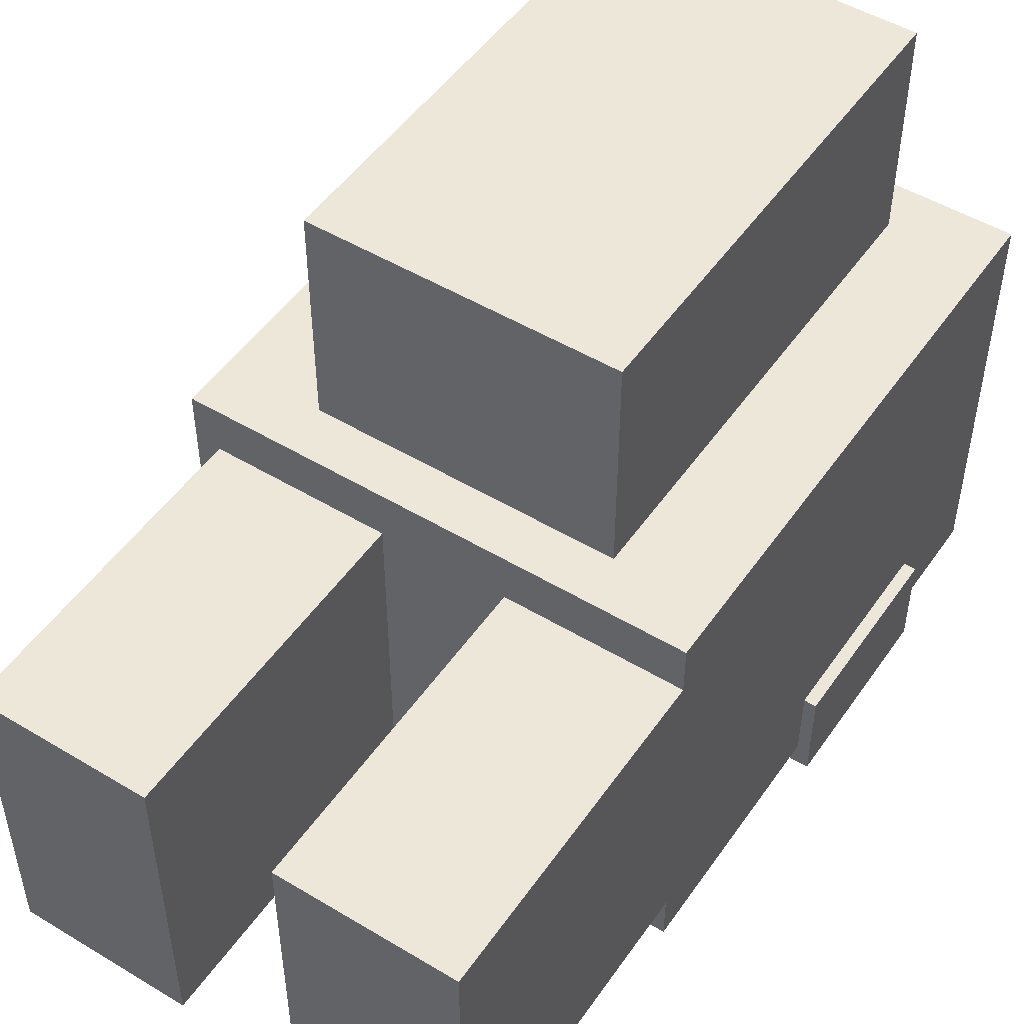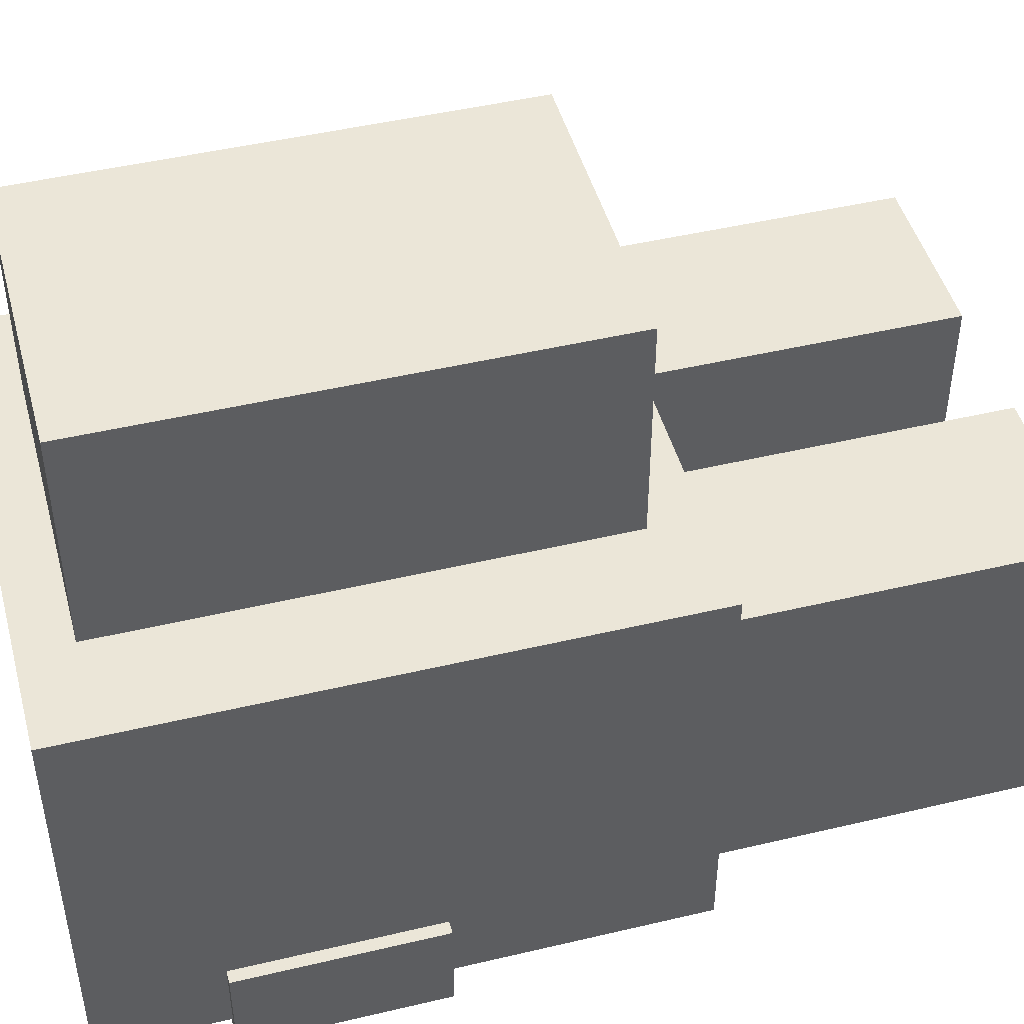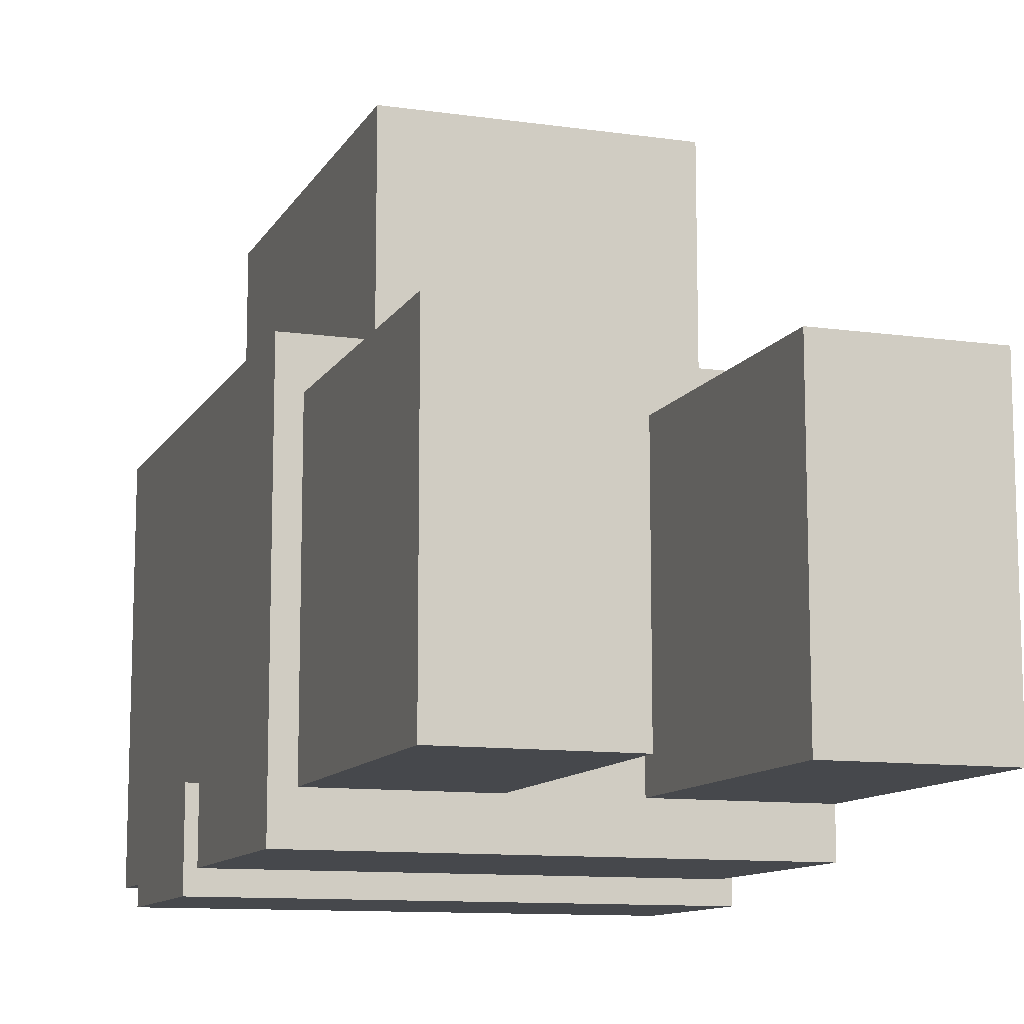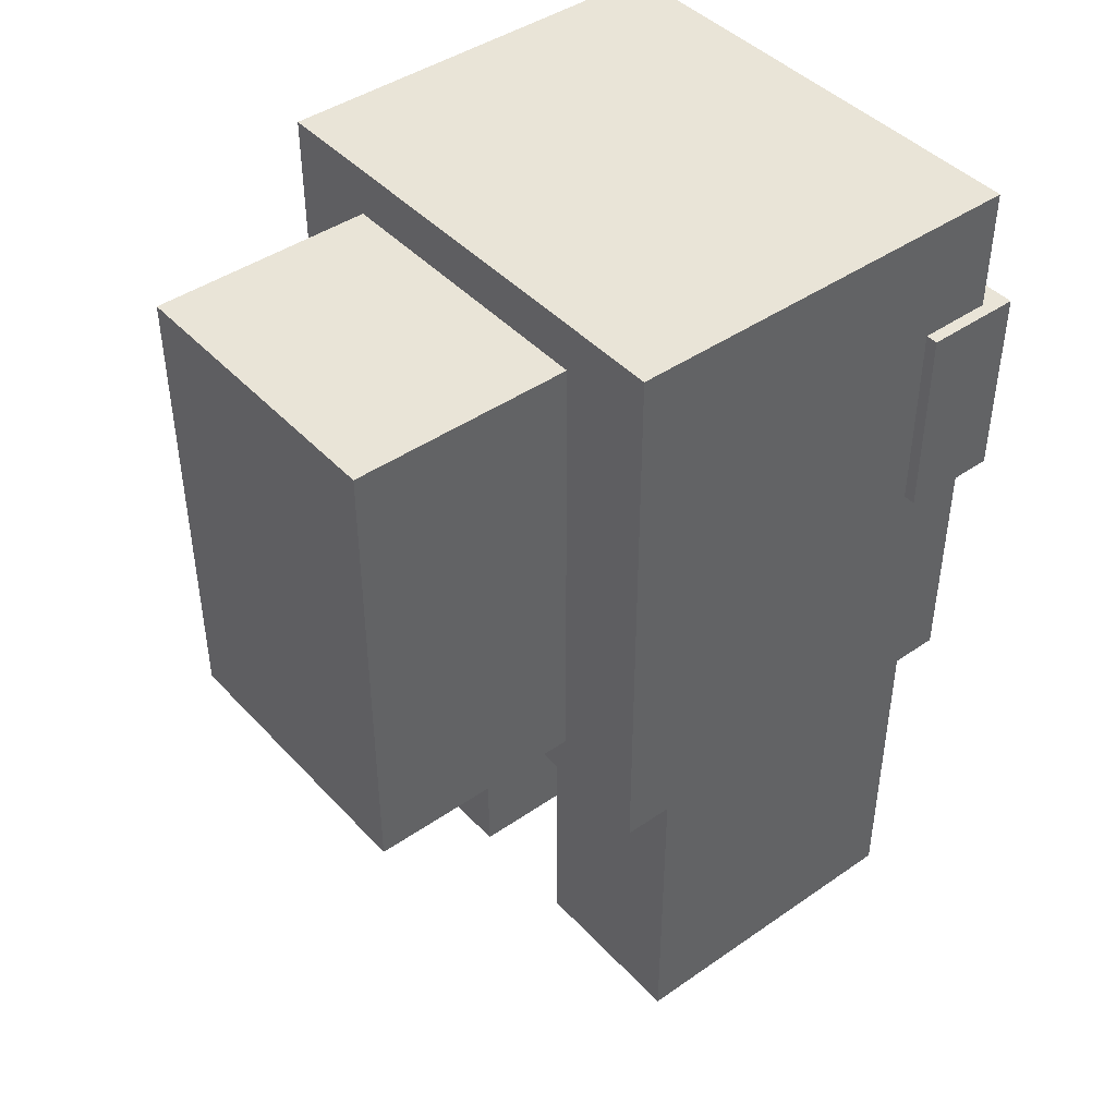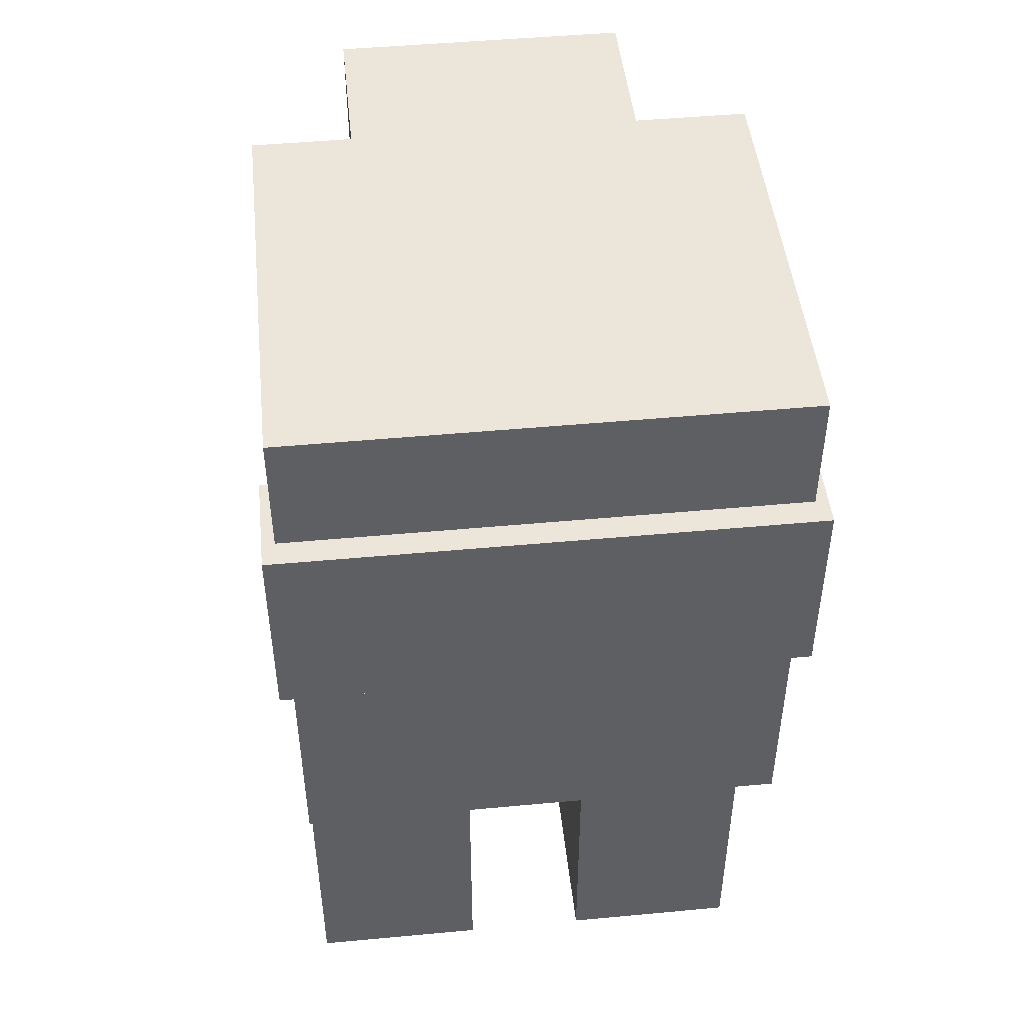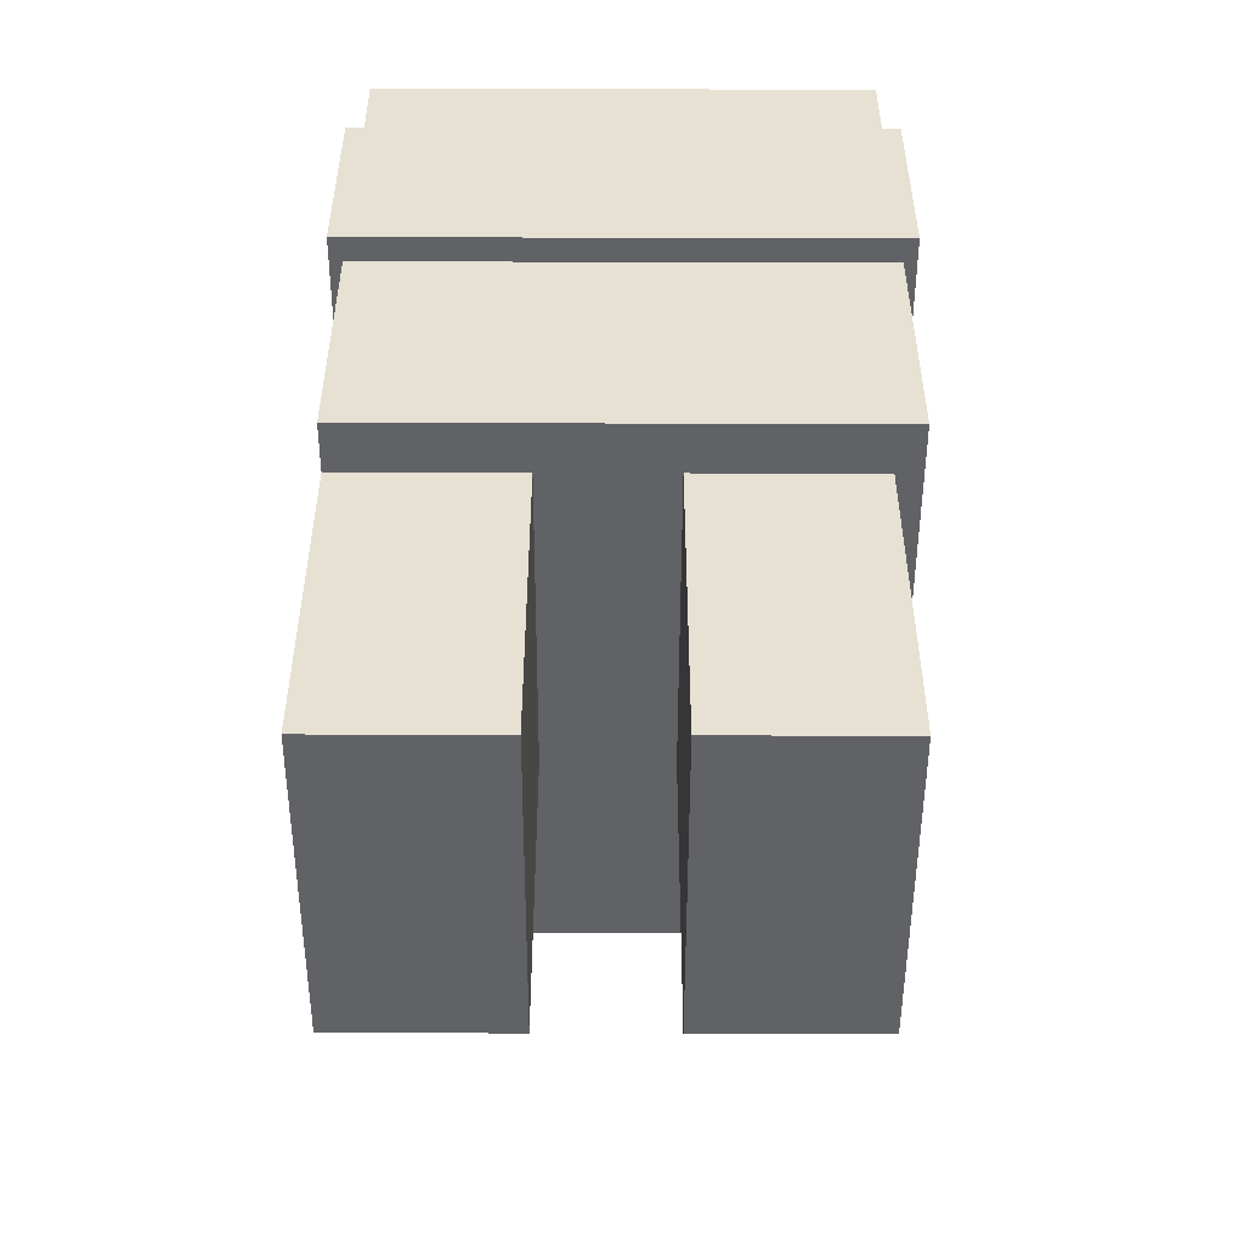
<metadata>
{"format":"obj","ext":"obj","renderer":"f3d","projection":"perspective","resolution":1024,"background":"white","views":[{"elev":49.9,"azim":-146.5,"up":"+Y"},{"elev":46.6,"azim":74.9,"up":"+Y"},{"elev":-11.2,"azim":160.9,"up":"+Y"},{"elev":43.5,"azim":-129.2,"up":"+Z"},{"elev":47.5,"azim":-6.0,"up":"+Z"},{"elev":-50.6,"azim":-0.2,"up":"+Z"}]}
</metadata>
<code>
o obj_0
v -13 		-15 		31
v -13 		-15 		23
v -13 		-19 		23
v -13 		-19 		31
v -12.5 		-1 		36
v -12.5 		-15 		31
v -12.5 		-18 		31
v -12.5 		-18 		36
v -8.5 		8 		34
v -8.5 		-1 		34
v -12.5 		-18 		13
v -12.5 		-16 		13
v -5.5 		-16 		13
v -12.5 		-3 		13
v -12.5 		-3 		0
v -12.5 		-16 		0
v -12.5 		-1 		13
v -12.5 		-18 		23
v -12.5 		-15 		23
v -5.5 		-16 		0
v -5.5 		-3 		0
v -5.5 		-3 		13
v -8.5 		8 		15
v -8.5 		-1 		15
v -0.5 		-18 		13
v -0.5 		-1 		13
v -0.5 		-3 		13
v -0.5 		-16 		13
v 6.5 		-1 		13
v 6.5 		-3 		13
v 6.5 		-16 		13
v 6.5 		-18 		13
v 8 		-15 		31
v 8 		-15 		23
v 6.5 		-16 		0
v 7.5 		-15 		23
v -0.5 		-16 		0
v 7.5 		-15 		31
v -0.5 		-3 		0
v 6.5 		-3 		0
v 8 		-19 		23
v 8 		-19 		31
v 3.5 		8 		34
v 3.5 		-1 		34
v 3.5 		8 		15
v 3.5 		-1 		15
v 7.5 		-18 		36
v 7.5 		-18 		31
v 7.5 		-1 		36
v 7.5 		-18 		23
v 7.5 		-18 		13
v 7.5 		-1 		13
g group_0_40919
f 1 2 3
f 1 3 4
f 4 7 1
f 6 1 7
f 2 18 3
f 19 18 2
f 33 34 36
f 33 36 38
f 6 19 2
f 6 2 1
f 4 41 42
f 41 4 3
f 42 41 34
f 42 34 33
f 33 38 48
f 33 48 42
f 4 42 7
f 48 7 42
f 36 34 50
f 41 50 34
f 41 18 50
f 41 3 18
g group_0_4634441
f 7 8 6
f 5 6 8
f 11 12 13
f 14 15 16
f 14 16 12
f 18 19 12
f 11 18 12
f 14 12 19
f 19 5 14
f 13 20 21
f 13 21 22
f 20 16 15
f 20 15 21
f 22 21 15
f 22 15 14
f 12 16 20
f 12 20 13
f 23 9 45
f 25 11 13
f 22 27 13
f 26 27 22
f 27 28 13
f 25 13 28
f 22 14 17
f 22 17 26
f 17 24 26
f 18 11 25
f 29 30 27
f 26 29 27
f 24 10 23
f 9 23 10
f 17 14 5
f 5 19 6
f 31 32 25
f 31 25 28
f 43 45 9
f 35 37 39
f 35 39 40
f 24 17 10
f 5 10 17
f 30 40 39
f 30 39 27
f 28 37 35
f 28 35 31
f 31 35 40
f 31 40 30
f 47 8 7
f 47 5 8
f 27 39 37
f 27 37 28
f 43 9 10
f 43 10 44
f 47 48 38
f 47 38 49
f 47 7 48
f 44 10 49
f 49 5 47
f 5 49 10
f 23 45 24
f 46 24 45
f 52 36 51
f 49 36 52
f 50 51 36
f 51 32 31
f 51 31 30
f 29 52 30
f 51 30 52
f 44 49 46
f 52 29 49
f 29 46 49
f 18 25 50
f 50 32 51
f 29 26 46
f 24 46 26
f 32 50 25
f 38 36 49
f 45 43 44
f 45 44 46

</code>
